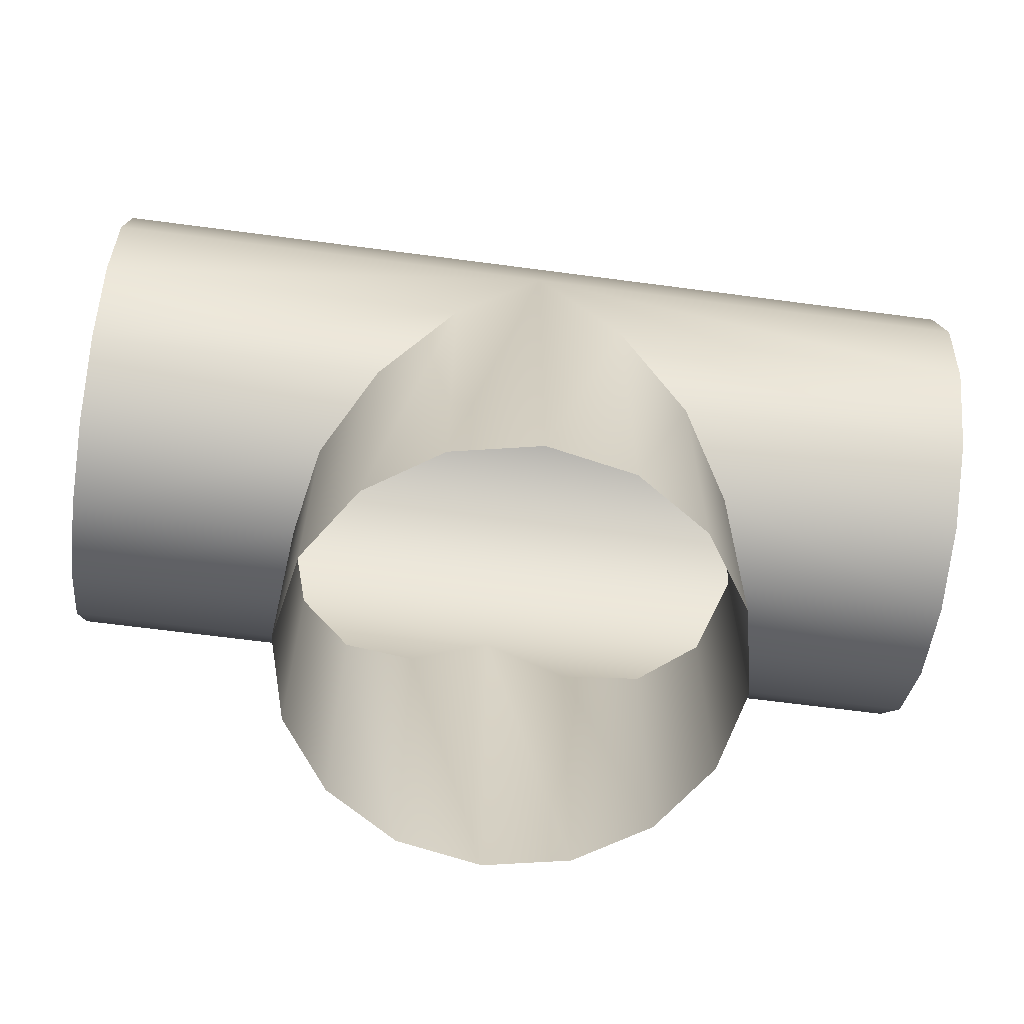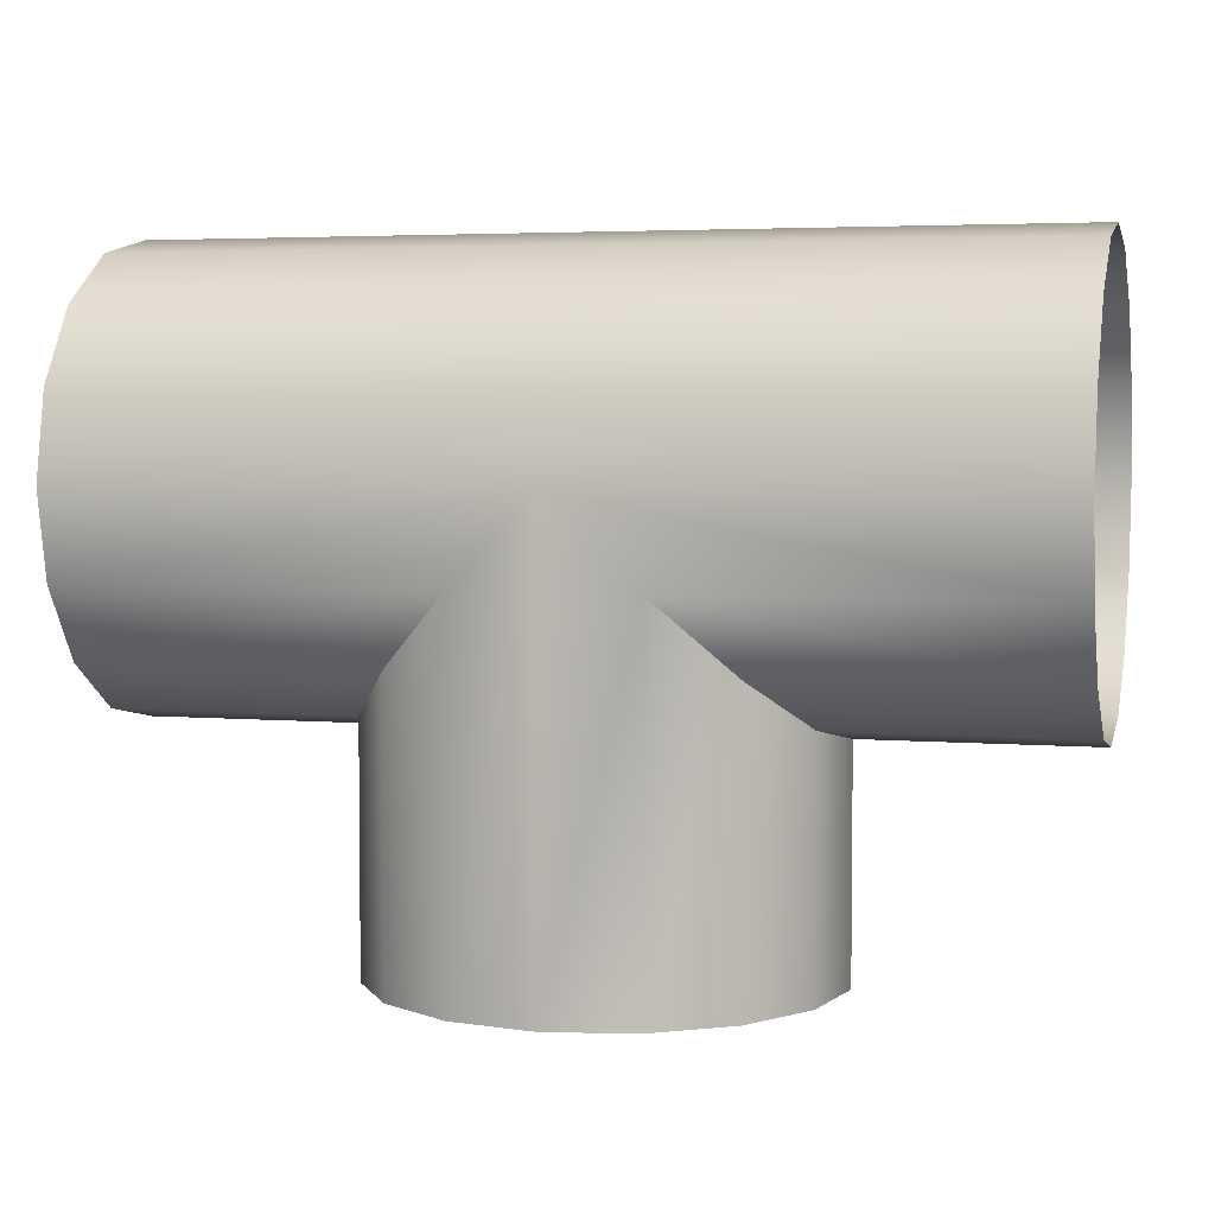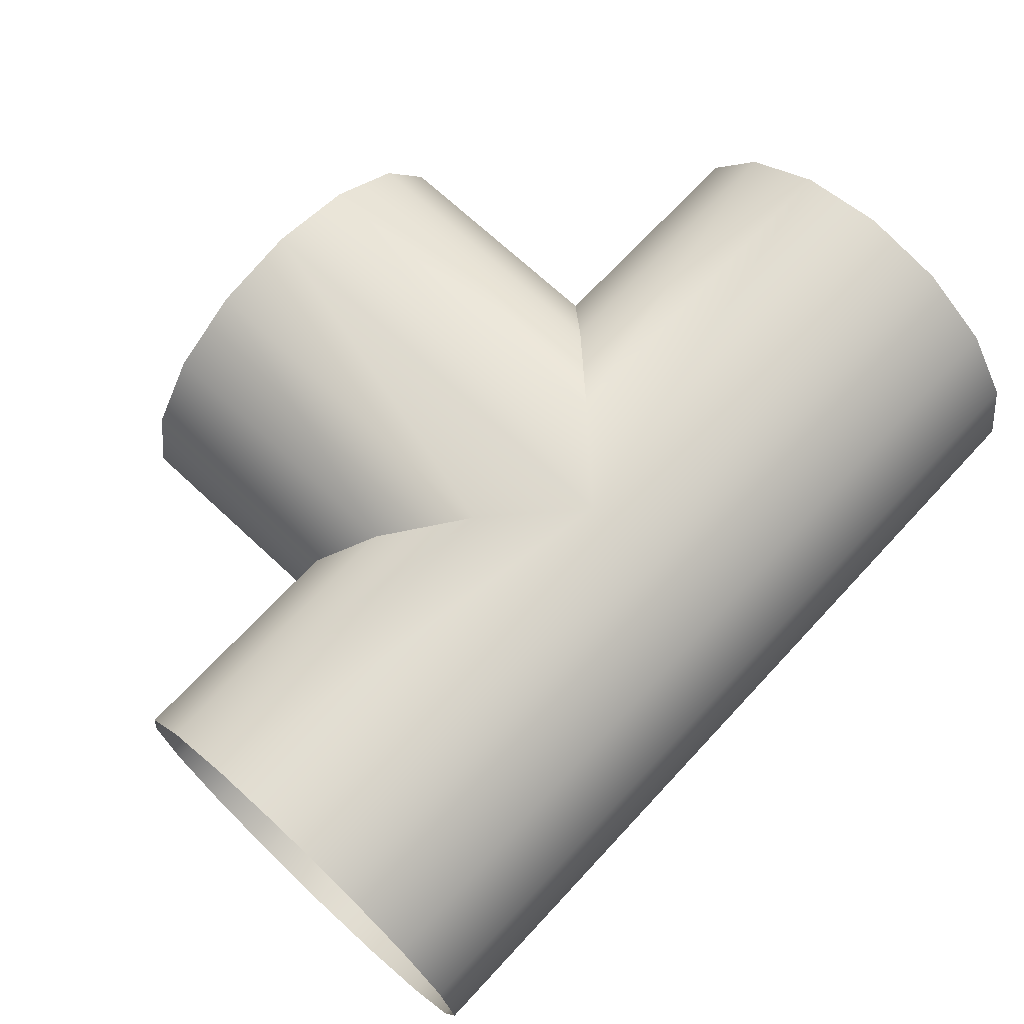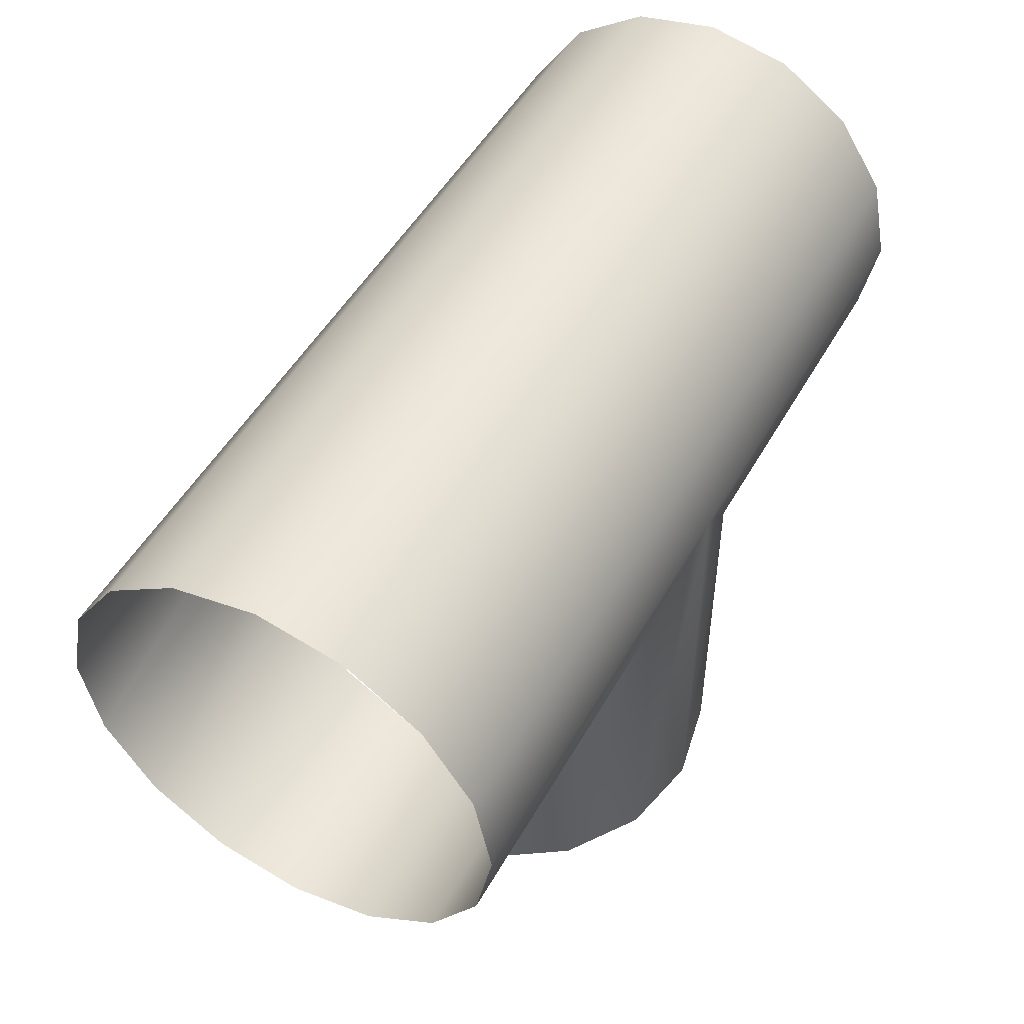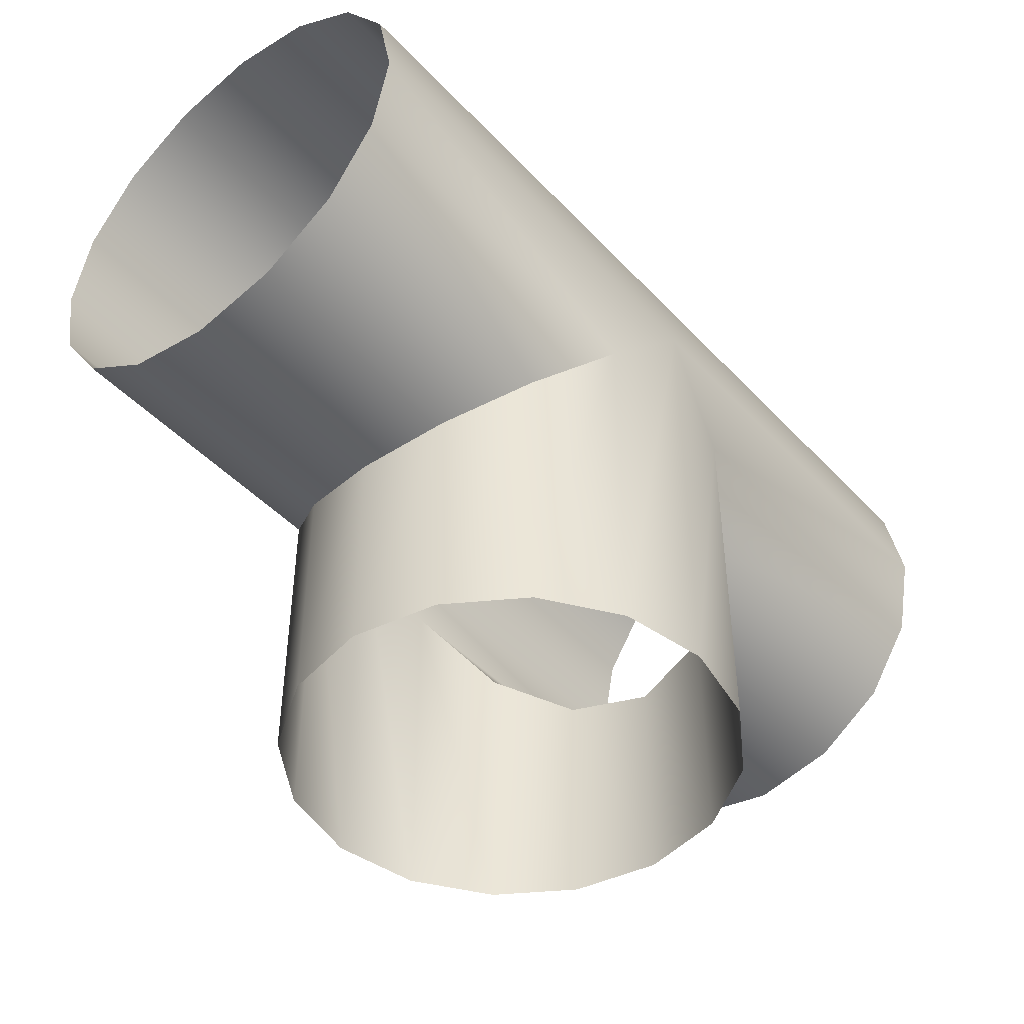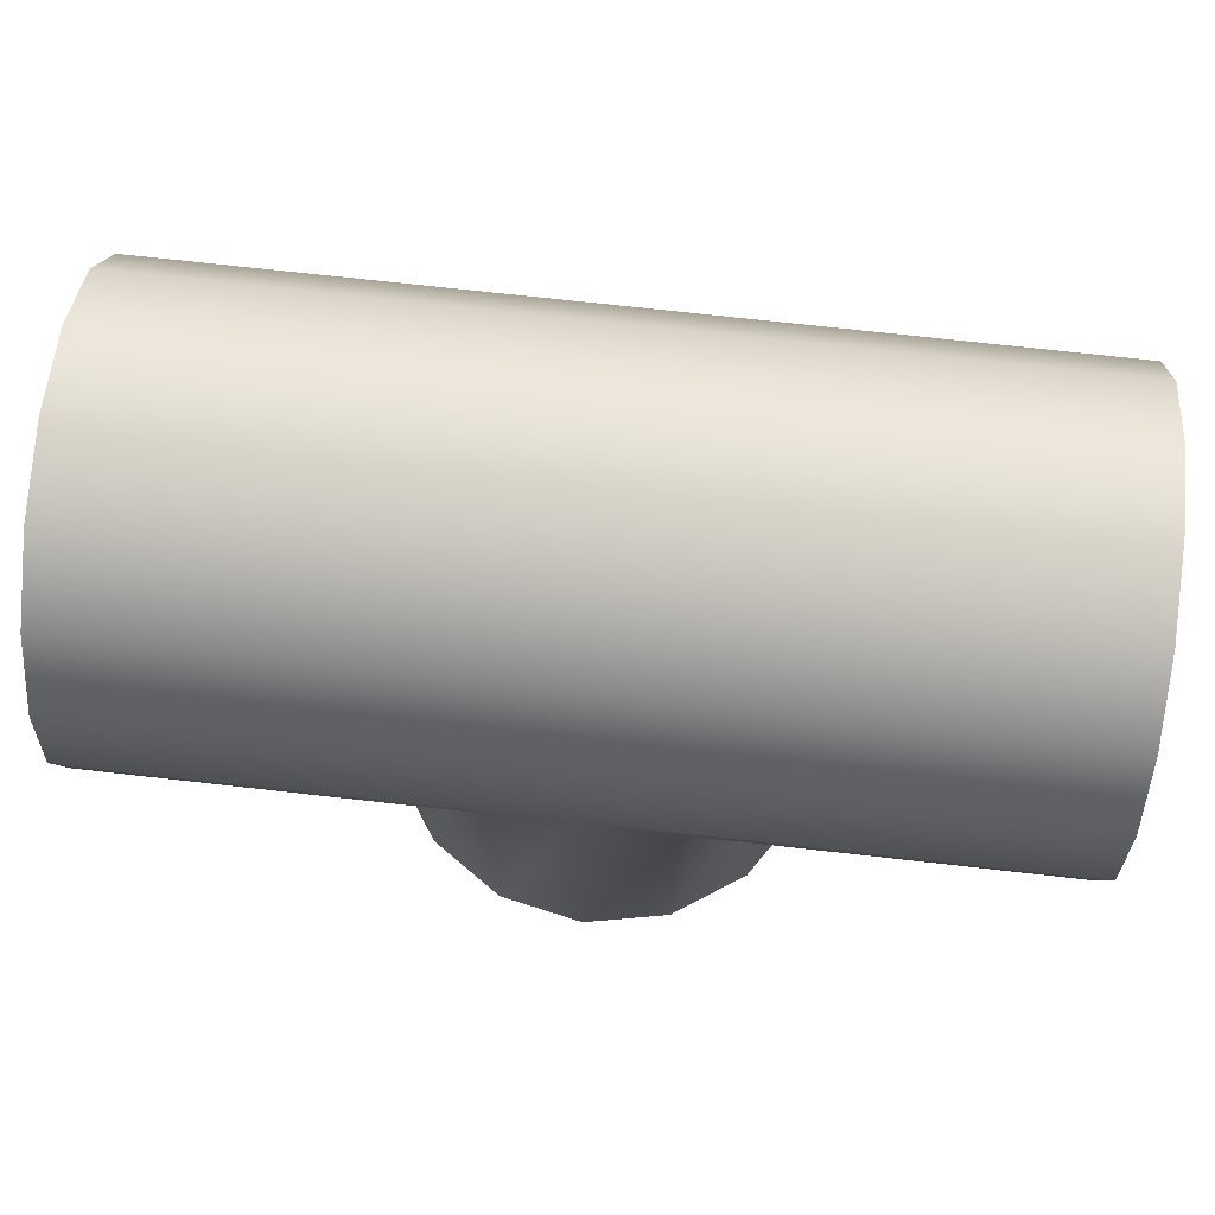
<metadata>
{"format":"obj","ext":"obj","renderer":"f3d","projection":"perspective","resolution":1024,"background":"white","views":[{"elev":-64.9,"azim":-7.6,"up":"+Y"},{"elev":4.3,"azim":15.0,"up":"+Y"},{"elev":70.2,"azim":133.0,"up":"+Z"},{"elev":50.0,"azim":118.6,"up":"+Y"},{"elev":-45.6,"azim":130.0,"up":"+Y"},{"elev":72.3,"azim":6.4,"up":"+Y"}]}
</metadata>
<code>
g default
v -0.7071 1.293 0.7071
v -2 1.293 0.7071
v -2 1.076 0.3827
v -0.9239 1.076 0.3827
v -0.9239 0 0.3827
v -0.7071 0 0.7071
v 1e-06 2 -1
v -2 2 -1
v -2 2.383 -0.9239
v 0 2.383 -0.9239
v 0.3827 0 -0.9239
v 1e-06 0 -1
v 0.3827 1.617 -0.9239
v -2 2.707 -0.7071
v 0 2.707 -0.7071
v 0.7071 0 -0.7071
v 0.7071 1.293 -0.7071
v -0.3827 1.617 0.9239
v -2 1.617 0.9239
v -0.3827 0 0.9239
v -2 2.924 -0.3827
v 0 2.924 -0.3827
v 0.9239 0 -0.3827
v 0.9239 1.076 -0.3827
v -0 2 1
v -2 2 1
v -0 0 1
v 2 2 -1
v 2 1.617 -0.9239
v 0 2.383 0.9239
v -2 2.383 0.9239
v 0.3827 0 0.9239
v 0.3827 1.617 0.9239
v -2 3 0
v 0 3 -0
v 1 0 0
v 1 1 -0
v 2 2.383 -0.9239
v 2 1.293 -0.7071
v 0.9239 0 0.3827
v 0.9239 1.076 0.3827
v -2 2.924 0.3827
v 0 2.924 0.3827
v 2 1.076 -0.3827
v 2 2.707 -0.7071
v -2 2.707 0.7071
v 0 2.707 0.7071
v 0.7071 0 0.7071
v 0.7071 1.293 0.7071
v 2 1 -0
v 2 2.924 -0.3827
v 2 1.076 0.3827
v 2 2 1
v 2 2.383 0.9239
v 2 3 0
v 2 2.707 0.7071
v 2 2.924 0.3827
v 2 1.293 0.7071
v 2 1.617 0.9239
v -0.3827 0 -0.9239
v -0.3827 1.617 -0.9239
v -2 1.617 -0.9239
v -1 0 -0
v -1 1 -0
v -2 1 -0
v -0.7071 0 -0.7071
v -0.7071 1.293 -0.7071
v -2 1.293 -0.7071
v -0.9239 0 -0.3827
v -0.9239 1.076 -0.3827
v -2 1.076 -0.3827
g PipeThin_T
f 1 2 3 4
f 5 6 1 4
f 7 8 9 10
f 11 12 7 13
f 10 9 14 15
f 16 11 13 17
f 18 19 2 1
f 6 20 18 1
f 15 14 21 22
f 23 16 17 24
f 25 26 19 18
f 20 27 25 18
f 28 29 13 7
f 30 31 26 25
f 27 32 33 25
f 22 21 34 35
f 36 23 24 37
f 38 28 7 10
f 29 39 17 13
f 40 36 37 41
f 35 34 42 43
f 39 44 24 17
f 45 38 10 15
f 43 42 46 47
f 48 40 41 49
f 44 50 37 24
f 47 46 31 30
f 32 48 49 33
f 51 45 15 22
f 50 52 41 37
f 53 54 30 25
f 55 51 22 35
f 54 56 47 30
f 57 55 35 43
f 52 58 49 41
f 56 57 43 47
f 58 59 33 49
f 59 53 25 33
f 12 60 61 7
f 61 62 8 7
f 63 5 4 64
f 4 3 65 64
f 60 66 67 61
f 67 68 62 61
f 69 63 64 70
f 64 65 71 70
f 66 69 70 67
f 70 71 68 67

</code>
